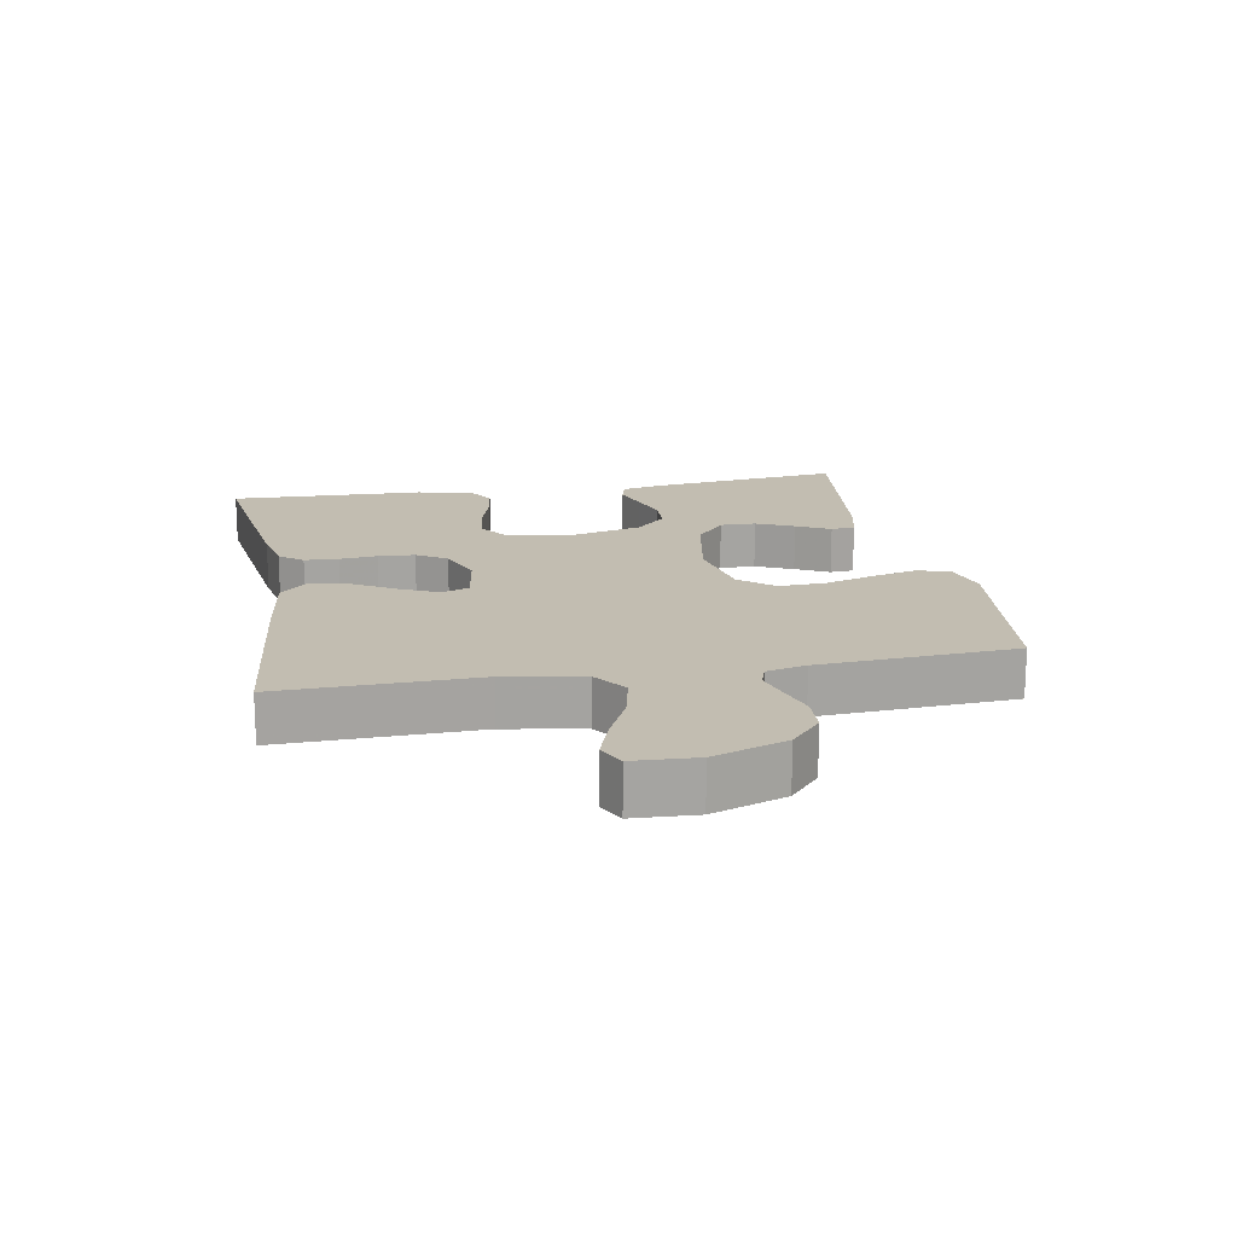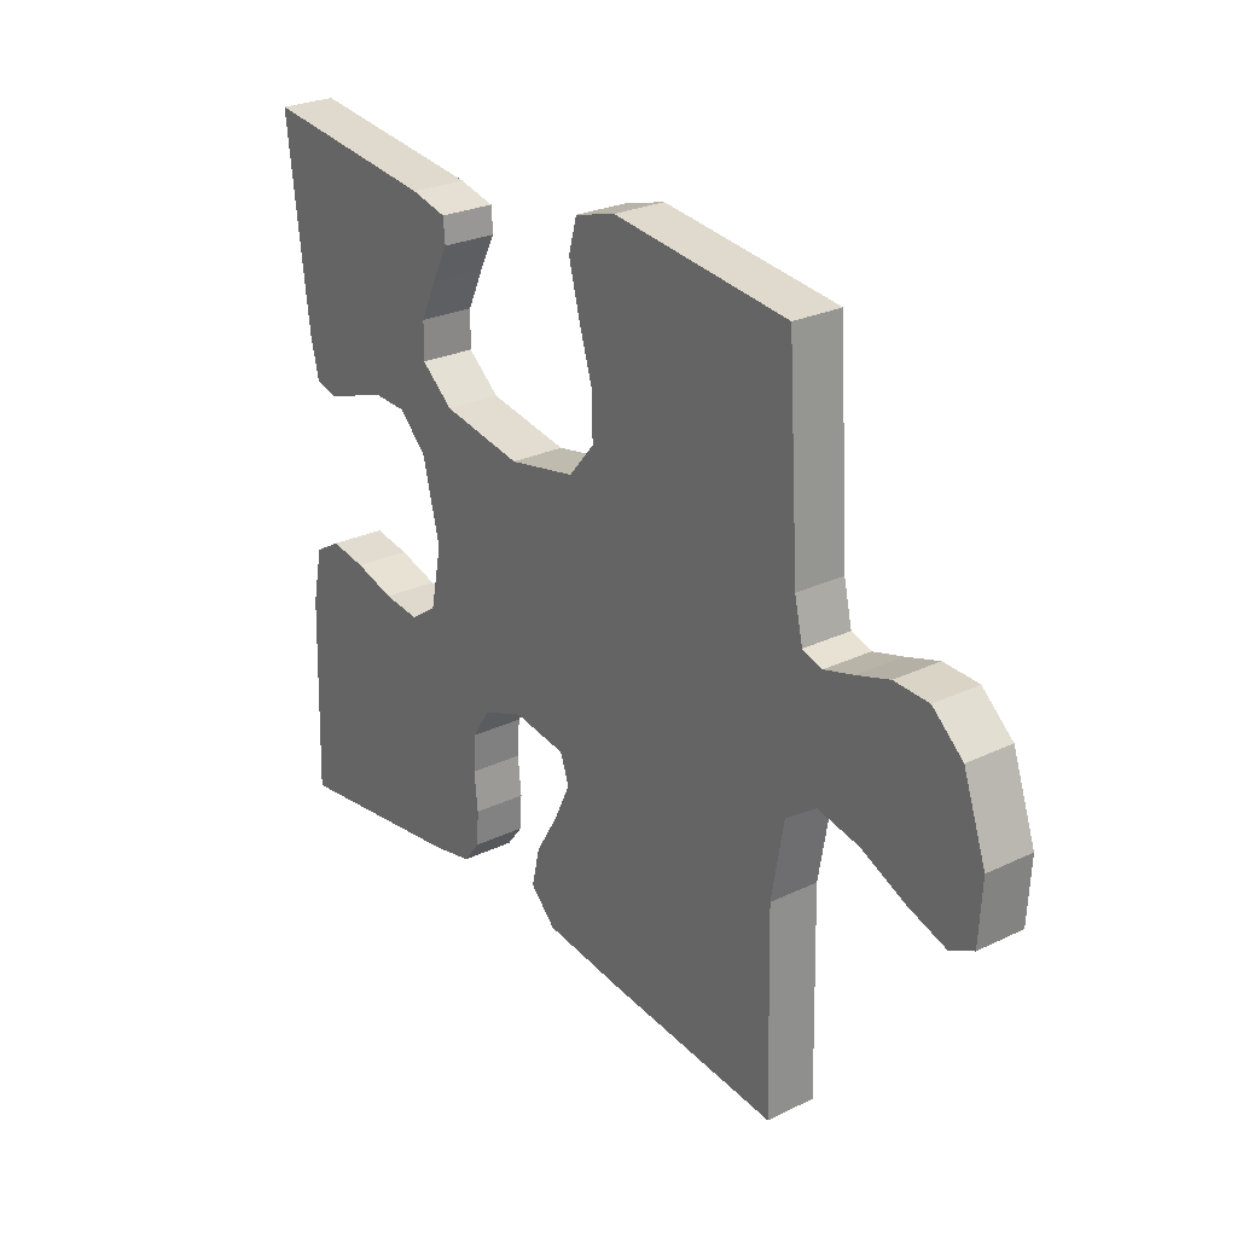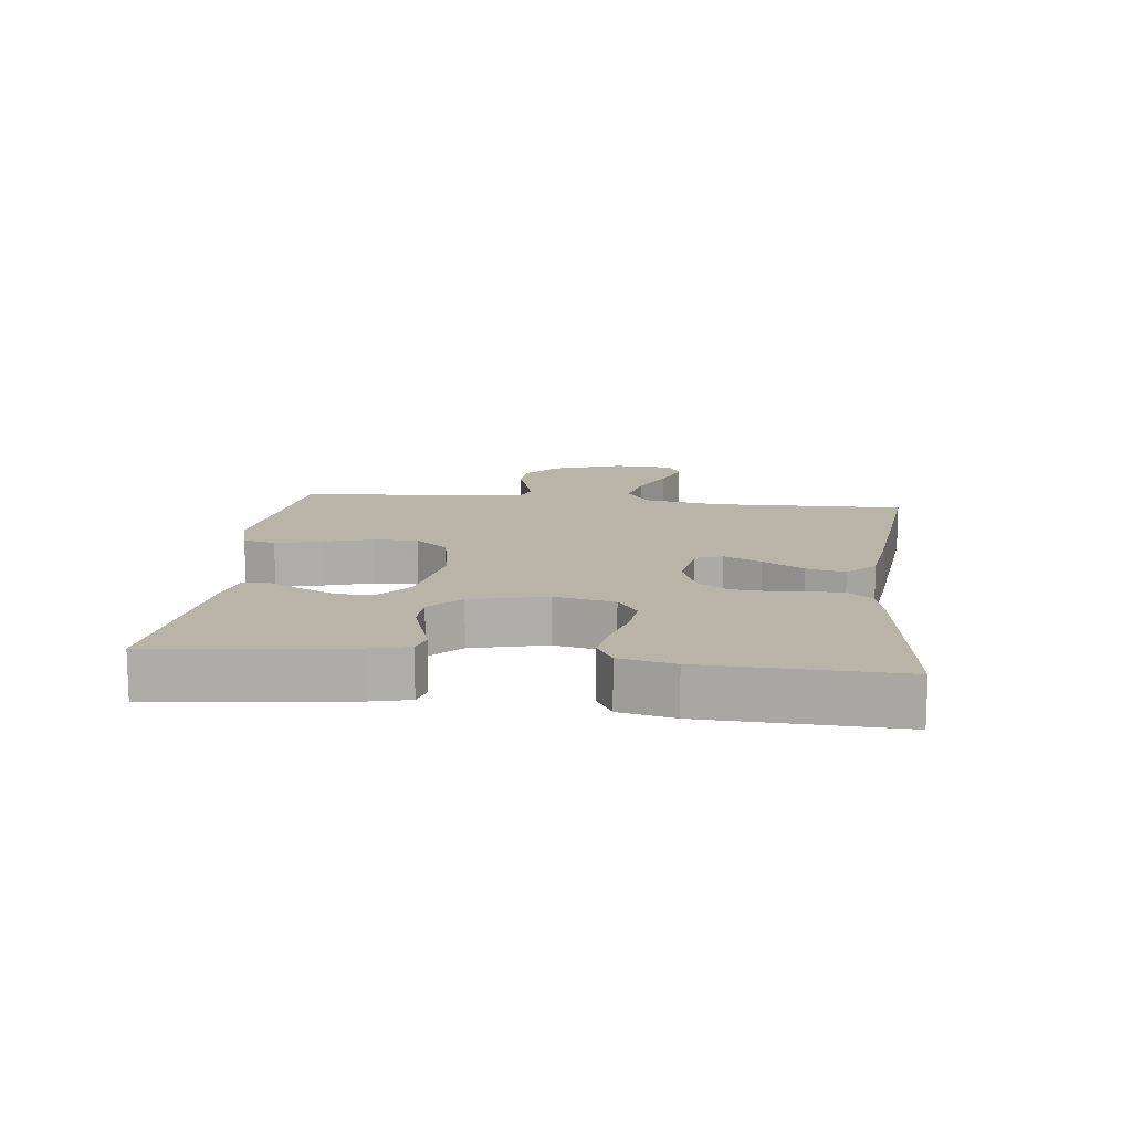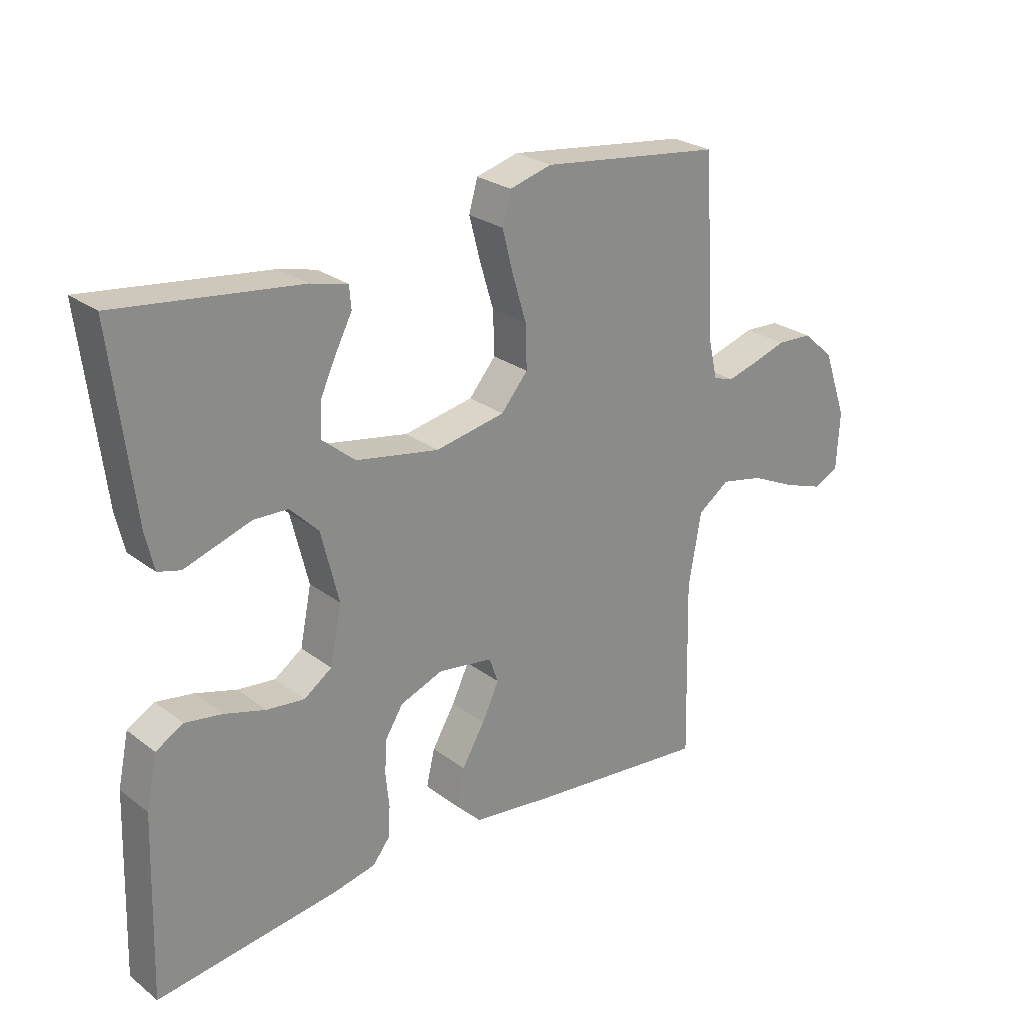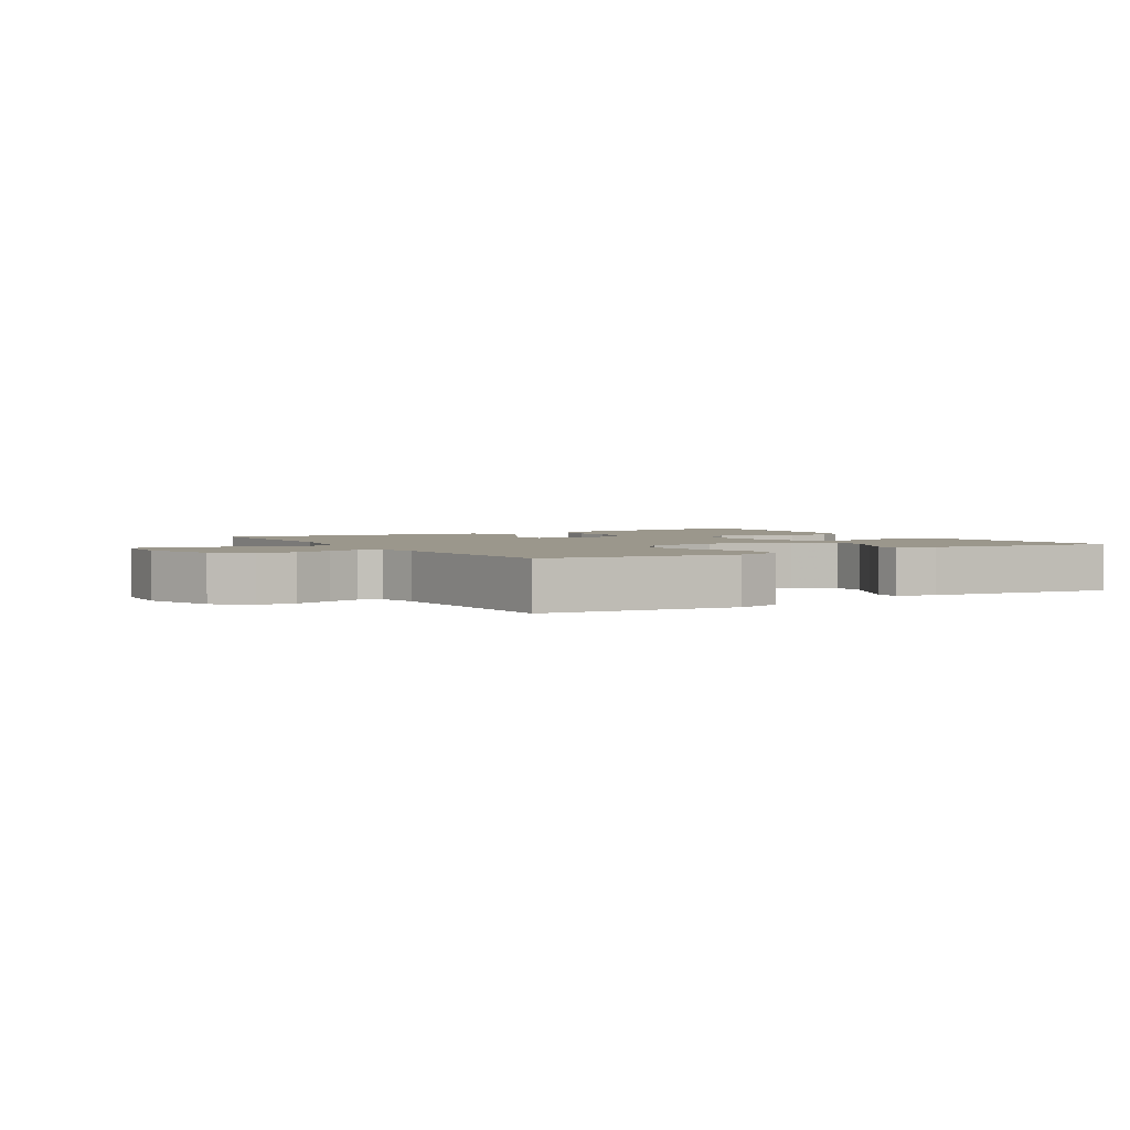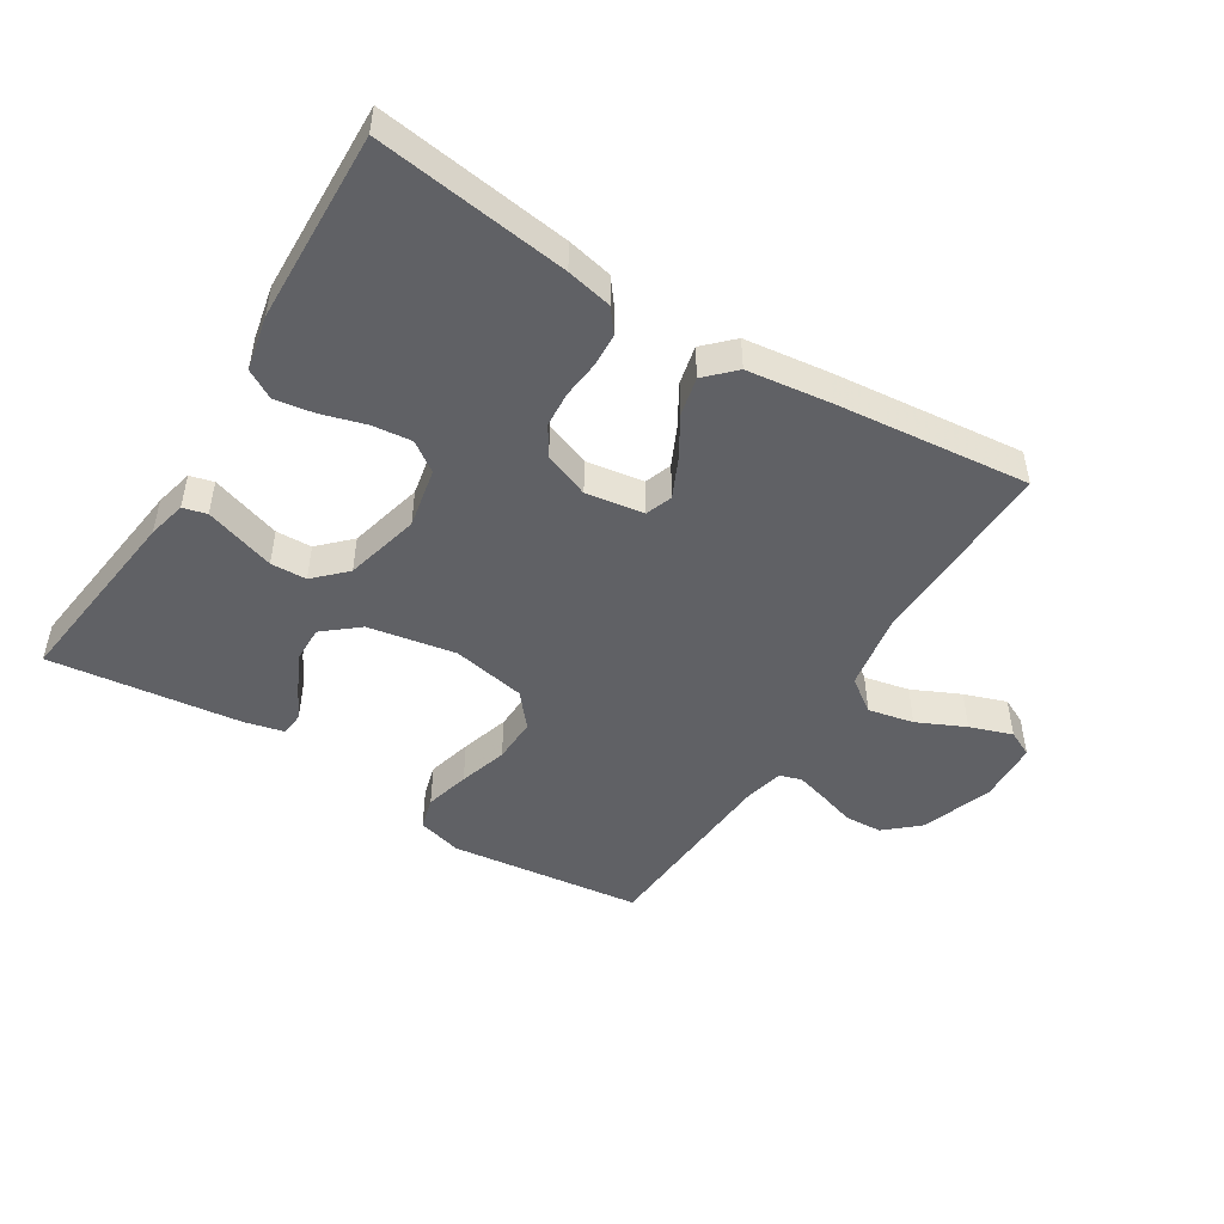
<metadata>
{"format":"obj","ext":"obj","renderer":"f3d","projection":"perspective","resolution":1024,"background":"white","views":[{"elev":17.0,"azim":-100.3,"up":"+Y"},{"elev":26.3,"azim":-127.2,"up":"+Z"},{"elev":13.3,"azim":96.7,"up":"+Y"},{"elev":25.9,"azim":139.8,"up":"+Z"},{"elev":2.6,"azim":-31.0,"up":"+Y"},{"elev":-48.3,"azim":148.1,"up":"+Y"}]}
</metadata>
<code>
v 0.5 0.07 -0.5
v 0.2 0.07 -0.46
v 0.129 0.07 -0.445
v 0.101 0.07 -0.409
v 0.098 0.07 -0.357
v 0.104 0.07 -0.299
v 0.1 0.07 -0.243
v 0.071 0.07 -0.197
v 0 0.07 -0.17
v -0.09 0.07 -0.184
v -0.105 0.07 -0.226
v -0.077 0.07 -0.285
v -0.039 0.07 -0.349
v -0.025 0.07 -0.409
v -0.068 0.07 -0.452
v -0.2 0.07 -0.469
v -0.5 0.07 -0.5
v -0.493 0.07 -0.2
v -0.514 0.07 -0.08
v -0.566 0.07 -0.043
v -0.637 0.07 -0.058
v -0.712 0.07 -0.093
v -0.778 0.07 -0.116
v -0.819 0.07 -0.096
v -0.824 0.07 0
v -0.785 0.07 0.111
v -0.733 0.07 0.157
v -0.674 0.07 0.16
v -0.617 0.07 0.142
v -0.567 0.07 0.128
v -0.533 0.07 0.139
v -0.519 0.07 0.2
v -0.5 0.07 0.5
v -0.2 0.07 0.537
v -0.13 0.07 0.518
v -0.116 0.07 0.467
v -0.134 0.07 0.397
v -0.157 0.07 0.321
v -0.159 0.07 0.25
v -0.115 0.07 0.198
v 0 0.07 0.176
v 0.137 0.07 0.201
v 0.191 0.07 0.246
v 0.19 0.07 0.301
v 0.163 0.07 0.359
v 0.136 0.07 0.411
v 0.139 0.07 0.448
v 0.2 0.07 0.463
v 0.5 0.07 0.5
v 0.464 0.07 0.2
v 0.45 0.07 0.14
v 0.413 0.07 0.13
v 0.361 0.07 0.147
v 0.303 0.07 0.166
v 0.247 0.07 0.164
v 0.2 0.07 0.117
v 0.171 0.07 0
v 0.19 0.07 -0.094
v 0.236 0.07 -0.126
v 0.298 0.07 -0.119
v 0.366 0.07 -0.099
v 0.427 0.07 -0.089
v 0.472 0.07 -0.115
v 0.49 0.07 -0.2
v 0.5 0 -0.5
v 0.2 0 -0.46
v 0.129 0 -0.445
v 0.101 0 -0.409
v 0.098 0 -0.357
v 0.104 0 -0.299
v 0.1 0 -0.243
v 0.071 0 -0.197
v 0 0 -0.17
v -0.09 0 -0.184
v -0.105 0 -0.226
v -0.077 0 -0.285
v -0.039 0 -0.349
v -0.025 0 -0.409
v -0.068 0 -0.452
v -0.2 0 -0.469
v -0.5 0 -0.5
v -0.493 0 -0.2
v -0.514 0 -0.08
v -0.566 0 -0.043
v -0.637 0 -0.058
v -0.712 0 -0.093
v -0.778 0 -0.116
v -0.819 0 -0.096
v -0.824 0 0
v -0.785 0 0.111
v -0.733 0 0.157
v -0.674 0 0.16
v -0.617 0 0.142
v -0.567 0 0.128
v -0.533 0 0.139
v -0.519 0 0.2
v -0.5 0 0.5
v -0.2 0 0.537
v -0.13 0 0.518
v -0.116 0 0.467
v -0.134 0 0.397
v -0.157 0 0.321
v -0.159 0 0.25
v -0.115 0 0.198
v 0 0 0.176
v 0.137 0 0.201
v 0.191 0 0.246
v 0.19 0 0.301
v 0.163 0 0.359
v 0.136 0 0.411
v 0.139 0 0.448
v 0.2 0 0.463
v 0.5 0 0.5
v 0.464 0 0.2
v 0.45 0 0.14
v 0.413 0 0.13
v 0.361 0 0.147
v 0.303 0 0.166
v 0.247 0 0.164
v 0.2 0 0.117
v 0.171 0 0
v 0.19 0 -0.094
v 0.236 0 -0.126
v 0.298 0 -0.119
v 0.366 0 -0.099
v 0.427 0 -0.089
v 0.472 0 -0.115
v 0.49 0 -0.2
f 4 5 6
f 3 4 6
f 2 3 6
f 1 2 6
f 64 1 6
f 63 64 6
f 62 63 6
f 61 62 6
f 60 61 6
f 59 60 6 7
f 58 59 7 8
f 57 58 8 9
f 56 57 9 10
f 52 53 54
f 51 52 54
f 50 51 54
f 49 50 54
f 48 49 54
f 47 48 54
f 46 47 54
f 45 46 54
f 44 45 54
f 43 44 54 55
f 42 43 55 56
f 36 37 38
f 35 36 38
f 34 35 38
f 33 34 38
f 32 33 38
f 31 32 38 39
f 30 31 39 40
f 27 28 29
f 26 27 29
f 25 26 29
f 24 25 29
f 23 24 29
f 22 23 29
f 21 22 29
f 20 21 29 30
f 30 40 41
f 20 30 41
f 19 20 41
f 16 17 18
f 15 16 18
f 14 15 18
f 13 14 18
f 12 13 18
f 11 12 18 19
f 42 56 10
f 41 42 10
f 19 41 10
f 10 11 19
f 70 69 68
f 70 68 67
f 70 67 66
f 70 66 65
f 70 65 128
f 70 128 127
f 70 127 126
f 70 126 125
f 70 125 124
f 71 70 124 123
f 72 71 123 122
f 73 72 122 121
f 74 73 121 120
f 118 117 116
f 118 116 115
f 118 115 114
f 118 114 113
f 118 113 112
f 118 112 111
f 118 111 110
f 118 110 109
f 118 109 108
f 119 118 108 107
f 120 119 107 106
f 102 101 100
f 102 100 99
f 102 99 98
f 102 98 97
f 102 97 96
f 103 102 96 95
f 104 103 95 94
f 93 92 91
f 93 91 90
f 93 90 89
f 93 89 88
f 93 88 87
f 93 87 86
f 93 86 85
f 94 93 85 84
f 105 104 94
f 105 94 84
f 105 84 83
f 82 81 80
f 82 80 79
f 82 79 78
f 82 78 77
f 82 77 76
f 83 82 76 75
f 74 120 106
f 74 106 105
f 74 105 83
f 83 75 74
f 1 65 66 2
f 2 66 67 3
f 3 67 68 4
f 4 68 69 5
f 5 69 70 6
f 6 70 71 7
f 7 71 72 8
f 8 72 73 9
f 9 73 74 10
f 10 74 75 11
f 11 75 76 12
f 12 76 77 13
f 13 77 78 14
f 14 78 79 15
f 15 79 80 16
f 16 80 81 17
f 17 81 82 18
f 18 82 83 19
f 19 83 84 20
f 20 84 85 21
f 21 85 86 22
f 22 86 87 23
f 23 87 88 24
f 24 88 89 25
f 25 89 90 26
f 26 90 91 27
f 27 91 92 28
f 28 92 93 29
f 29 93 94 30
f 30 94 95 31
f 31 95 96 32
f 32 96 97 33
f 33 97 98 34
f 34 98 99 35
f 35 99 100 36
f 36 100 101 37
f 37 101 102 38
f 38 102 103 39
f 39 103 104 40
f 40 104 105 41
f 41 105 106 42
f 42 106 107 43
f 43 107 108 44
f 44 108 109 45
f 45 109 110 46
f 46 110 111 47
f 47 111 112 48
f 48 112 113 49
f 49 113 114 50
f 50 114 115 51
f 51 115 116 52
f 52 116 117 53
f 53 117 118 54
f 54 118 119 55
f 55 119 120 56
f 56 120 121 57
f 57 121 122 58
f 58 122 123 59
f 59 123 124 60
f 60 124 125 61
f 61 125 126 62
f 62 126 127 63
f 63 127 128 64
f 64 128 65 1

</code>
